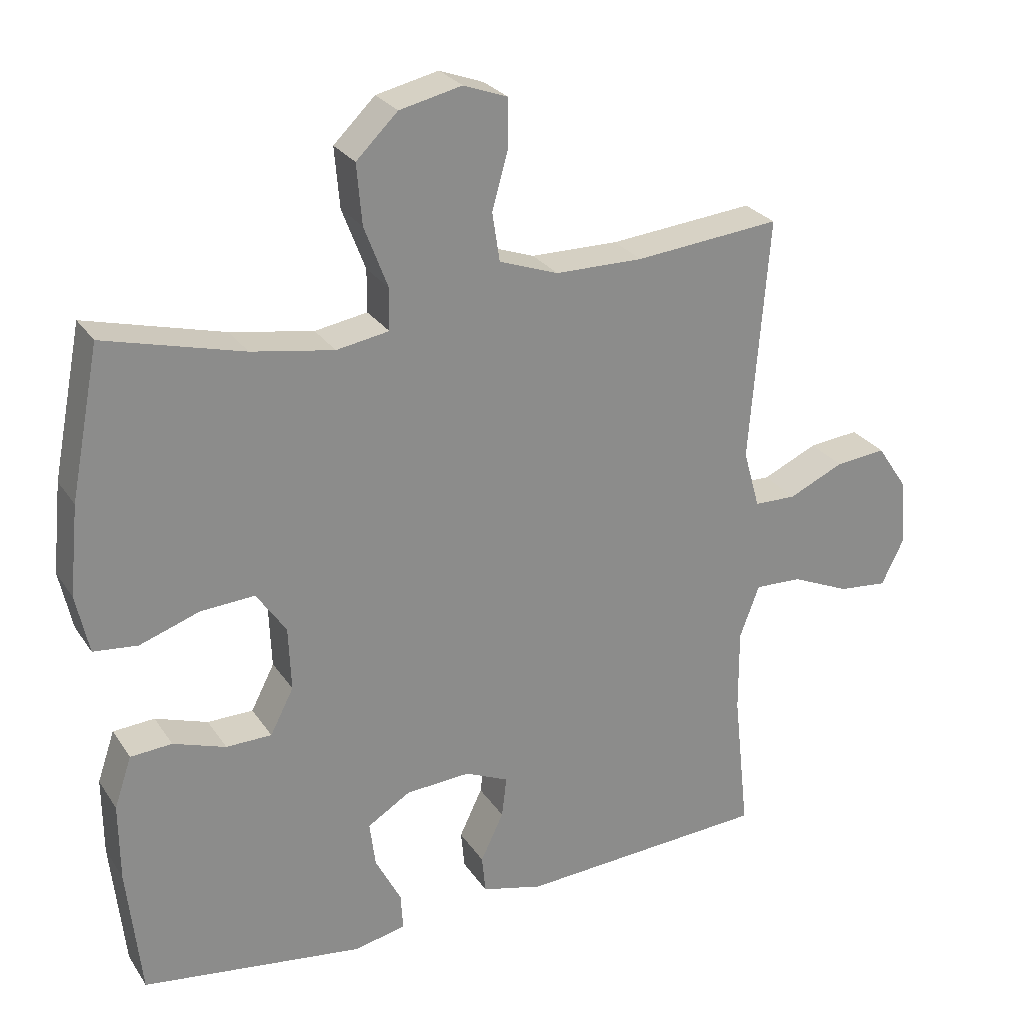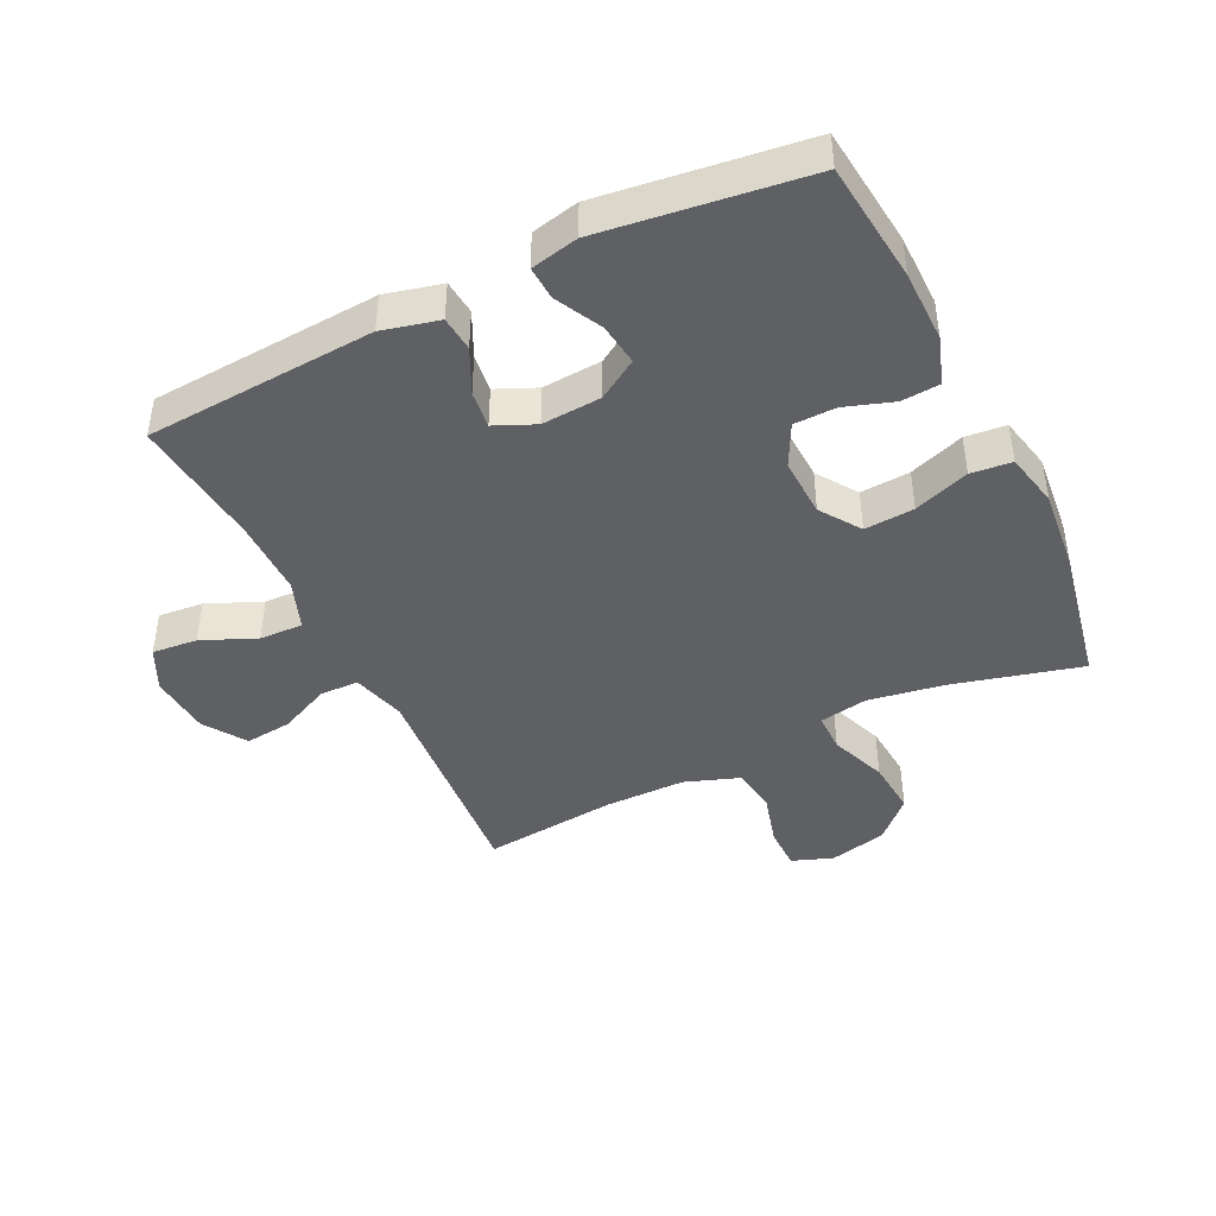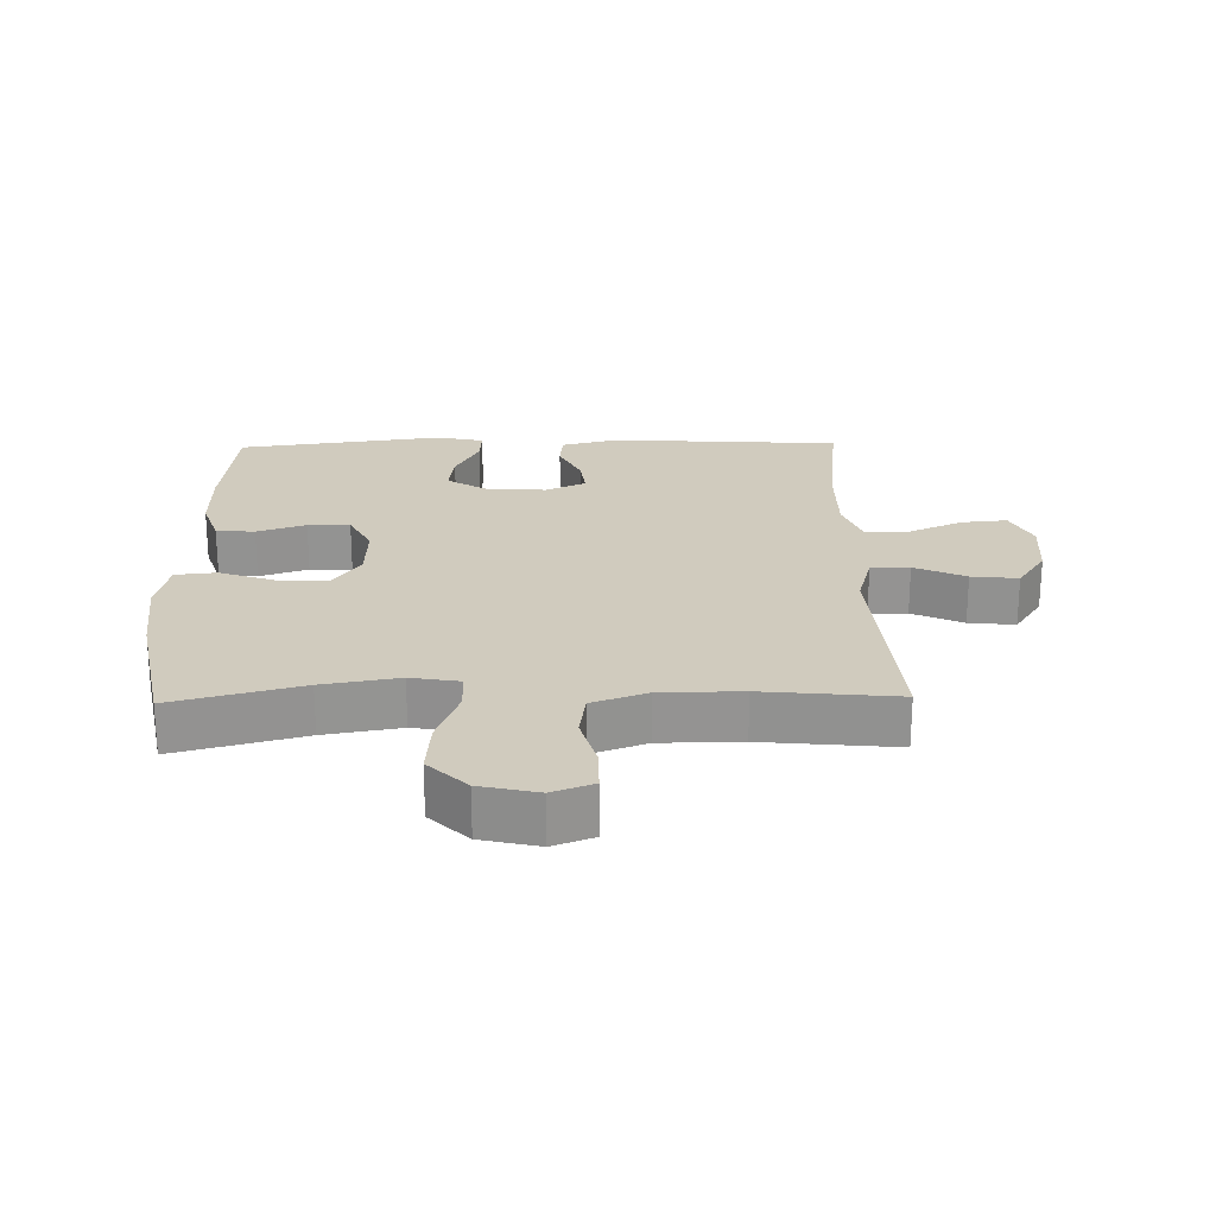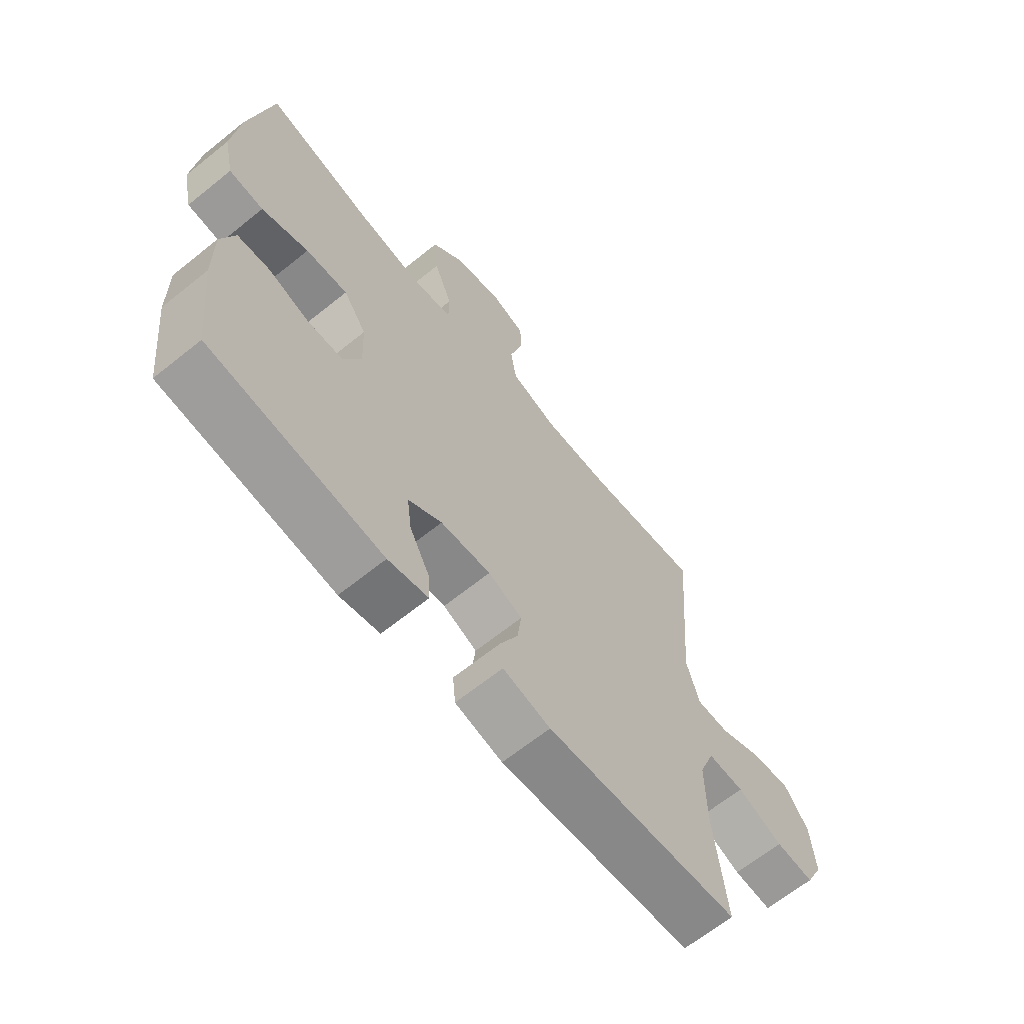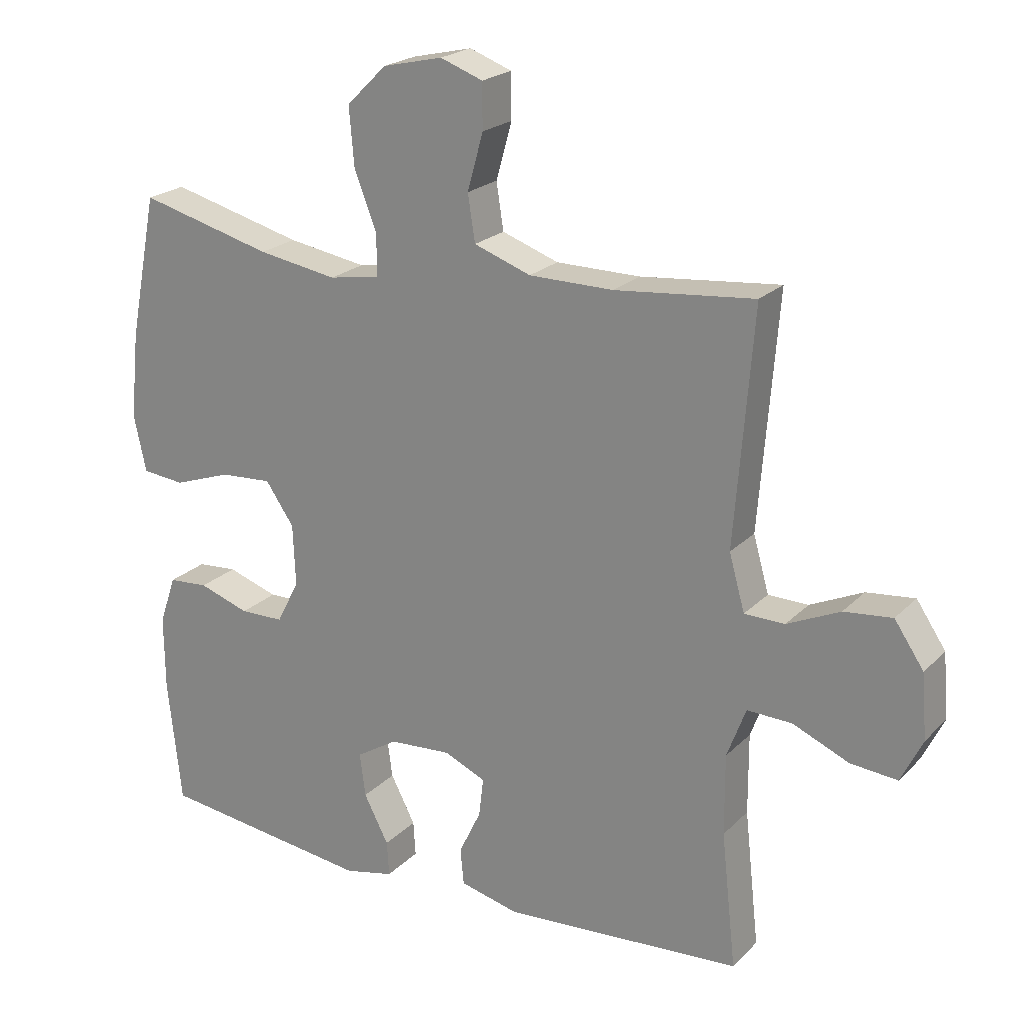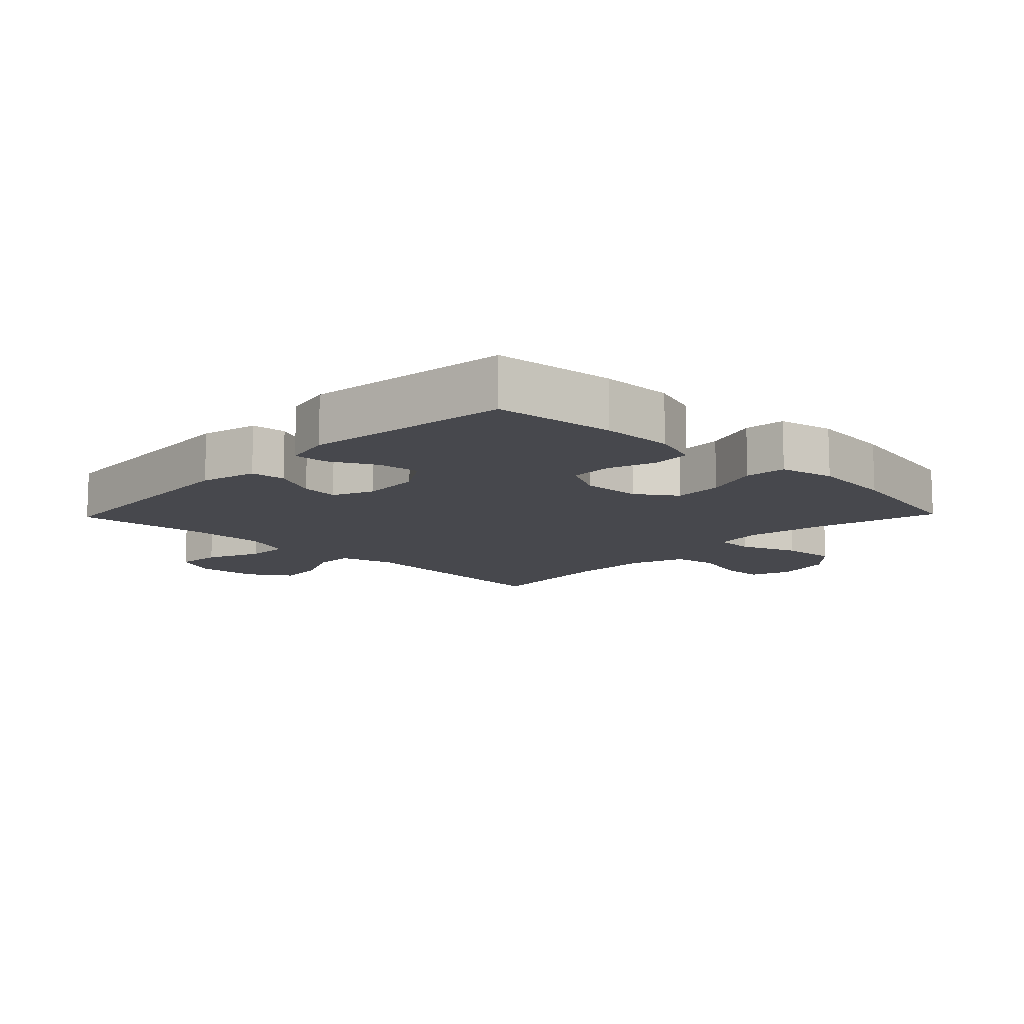
<metadata>
{"format":"obj","ext":"obj","renderer":"f3d","projection":"perspective","resolution":1024,"background":"white","views":[{"elev":26.3,"azim":-26.2,"up":"+Z"},{"elev":-43.8,"azim":-154.0,"up":"+Y"},{"elev":23.4,"azim":-1.2,"up":"+Y"},{"elev":-65.4,"azim":-51.0,"up":"+Z"},{"elev":21.7,"azim":31.2,"up":"+Z"},{"elev":-11.7,"azim":-134.0,"up":"+Y"}]}
</metadata>
<code>
o path1482
v -0.576 0.0375 0.2524
v -0.5895 0.0375 0.1195
v -0.5703 0.0375 0.03182
v -0.5048 0.0375 0.02523
v -0.416 0.0375 0.05617
v -0.3362 0.0375 0.06128
v -0.2922 0.0375 -0.002506
v -0.2882 0.0375 -0.09722
v -0.3228 0.0375 -0.1646
v -0.3903 0.0375 -0.1658
v -0.4681 0.0375 -0.1396
v -0.5295 0.0375 -0.144
v -0.555 0.0375 -0.2194
v -0.554 0.0375 -0.3349
v -0.5329 0.0375 -0.5279
v -0.2043 0.0375 -0.5708
v -0.1279 0.0375 -0.5541
v -0.1312 0.0375 -0.4999
v -0.1695 0.0375 -0.4264
v -0.1784 0.0375 -0.3591
v -0.1145 0.0375 -0.3195
v -0.01912 0.0375 -0.3132
v 0.04543 0.0375 -0.3416
v 0.03827 0.0375 -0.4019
v 0.004271 0.0375 -0.4728
v 0.009748 0.0375 -0.5289
v 0.1003 0.0375 -0.5514
v 0.469 0.0375 -0.5279
v 0.4461 0.0375 -0.3181
v 0.4455 0.0375 -0.1939
v 0.4747 0.0375 -0.116
v 0.5441 0.0375 -0.1185
v 0.6306 0.0375 -0.156
v 0.7031 0.0375 -0.1628
v 0.7362 0.0375 -0.09506
v 0.728 0.0375 0.004517
v 0.6828 0.0375 0.07154
v 0.6083 0.0375 0.06364
v 0.5269 0.0375 0.02644
v 0.4647 0.0375 0.02756
v 0.4405 0.0375 0.1137
v 0.469 0.0375 0.4738
v 0.2541 0.0375 0.4525
v 0.1242 0.0375 0.4534
v 0.03657 0.0375 0.4847
v 0.02547 0.0375 0.5563
v 0.04972 0.0375 0.6434
v 0.04932 0.0375 0.7124
v -0.0161 0.0375 0.7365
v -0.1083 0.0375 0.7154
v -0.1696 0.0375 0.6553
v -0.162 0.0375 0.5667
v -0.1274 0.0375 0.4759
v -0.1277 0.0375 0.4133
v -0.2056 0.0375 0.4
v -0.3277 0.0375 0.4203
v -0.5329 0.0375 0.4738
v -0.576 -0.0375 0.2524
v -0.5895 -0.0375 0.1195
v -0.5703 -0.0375 0.03182
v -0.5048 -0.0375 0.02523
v -0.416 -0.0375 0.05617
v -0.3362 -0.0375 0.06128
v -0.2922 -0.0375 -0.002506
v -0.2882 -0.0375 -0.09722
v -0.3228 -0.0375 -0.1646
v -0.3903 -0.0375 -0.1658
v -0.4681 -0.0375 -0.1396
v -0.5295 -0.0375 -0.144
v -0.555 -0.0375 -0.2194
v -0.554 -0.0375 -0.3349
v -0.5329 -0.0375 -0.5279
v -0.2043 -0.0375 -0.5708
v -0.1279 -0.0375 -0.5541
v -0.1312 -0.0375 -0.4999
v -0.1695 -0.0375 -0.4264
v -0.1784 -0.0375 -0.3591
v -0.1145 -0.0375 -0.3195
v -0.01912 -0.0375 -0.3132
v 0.04543 -0.0375 -0.3416
v 0.03827 -0.0375 -0.4019
v 0.004271 -0.0375 -0.4728
v 0.009748 -0.0375 -0.5289
v 0.1003 -0.0375 -0.5514
v 0.469 -0.0375 -0.5279
v 0.4461 -0.0375 -0.3181
v 0.4455 -0.0375 -0.1939
v 0.4747 -0.0375 -0.116
v 0.5441 -0.0375 -0.1185
v 0.6306 -0.0375 -0.156
v 0.7031 -0.0375 -0.1628
v 0.7362 -0.0375 -0.09506
v 0.728 -0.0375 0.004517
v 0.6828 -0.0375 0.07154
v 0.6083 -0.0375 0.06364
v 0.5269 -0.0375 0.02644
v 0.4647 -0.0375 0.02756
v 0.4405 -0.0375 0.1137
v 0.469 -0.0375 0.4738
v 0.2541 -0.0375 0.4525
v 0.1242 -0.0375 0.4534
v 0.03657 -0.0375 0.4847
v 0.02547 -0.0375 0.5563
v 0.04972 -0.0375 0.6434
v 0.04932 -0.0375 0.7124
v -0.0161 -0.0375 0.7365
v -0.1083 -0.0375 0.7154
v -0.1696 -0.0375 0.6553
v -0.162 -0.0375 0.5667
v -0.1274 -0.0375 0.4759
v -0.1277 -0.0375 0.4133
v -0.2056 -0.0375 0.4
v -0.3277 -0.0375 0.4203
v -0.5329 -0.0375 0.4738
v -0.2043 0.0375 -0.5708
v -0.1279 0.0375 -0.5541
v -0.1279 0.0375 -0.5541
v -0.1312 0.0375 -0.4999
v 0.009748 0.0375 -0.5289
v 0.009748 0.0375 -0.5289
v 0.1003 0.0375 -0.5514
v -0.5329 0.0375 -0.5279
v -0.5329 0.0375 -0.5279
v 0.469 0.0375 -0.5279
v 0.469 0.0375 -0.5279
v 0.004271 0.0375 -0.4728
v -0.1695 0.0375 -0.4264
v 0.03827 0.0375 -0.4019
v -0.554 0.0375 -0.3349
v 0.4461 0.0375 -0.3181
v -0.1784 0.0375 -0.3591
v -0.1784 0.0375 -0.3591
v 0.04543 0.0375 -0.3416
v 0.04543 0.0375 -0.3416
v -0.1145 0.0375 -0.3195
v -0.01912 0.0375 -0.3132
v -0.555 0.0375 -0.2194
v 0.4455 0.0375 -0.1939
v -0.5295 0.0375 -0.144
v -0.5295 0.0375 -0.144
v -0.3228 0.0375 -0.1646
v -0.3228 0.0375 -0.1646
v -0.3903 0.0375 -0.1658
v 0.4747 0.0375 -0.116
v 0.4747 0.0375 -0.116
v -0.4681 0.0375 -0.1396
v -0.2882 0.0375 -0.09722
v 0.6306 0.0375 -0.156
v 0.7031 0.0375 -0.1628
v 0.7031 0.0375 -0.1628
v 0.7362 0.0375 -0.09506
v 0.5441 0.0375 -0.1185
v -0.2922 0.0375 -0.002506
v 0.728 0.0375 0.004517
v -0.3362 0.0375 0.06128
v 0.5269 0.0375 0.02644
v 0.4647 0.0375 0.02756
v 0.4647 0.0375 0.02756
v 0.6828 0.0375 0.07154
v 0.6828 0.0375 0.07154
v -0.5703 0.0375 0.03182
v -0.5703 0.0375 0.03182
v -0.5048 0.0375 0.02523
v -0.416 0.0375 0.05617
v 0.6083 0.0375 0.06364
v 0.4405 0.0375 0.1137
v -0.5895 0.0375 0.1195
v -0.576 0.0375 0.2524
v -0.2056 0.0375 0.4
v -0.3277 0.0375 0.4203
v -0.1277 0.0375 0.4133
v -0.1277 0.0375 0.4133
v -0.1274 0.0375 0.4759
v 0.2541 0.0375 0.4525
v 0.1242 0.0375 0.4534
v 0.469 0.0375 0.4738
v 0.469 0.0375 0.4738
v -0.5329 0.0375 0.4738
v -0.5329 0.0375 0.4738
v 0.03657 0.0375 0.4847
v 0.03657 0.0375 0.4847
v -0.162 0.0375 0.5667
v 0.02547 0.0375 0.5563
v 0.04972 0.0375 0.6434
v -0.1696 0.0375 0.6553
v 0.04932 0.0375 0.7124
v 0.04932 0.0375 0.7124
v -0.1083 0.0375 0.7154
v -0.0161 0.0375 0.7365
v -0.2043 -0.0375 -0.5708
v -0.1279 -0.0375 -0.5541
v -0.1279 -0.0375 -0.5541
v -0.1312 -0.0375 -0.4999
v 0.009748 -0.0375 -0.5289
v 0.009748 -0.0375 -0.5289
v 0.1003 -0.0375 -0.5514
v -0.5329 -0.0375 -0.5279
v -0.5329 -0.0375 -0.5279
v 0.469 -0.0375 -0.5279
v 0.469 -0.0375 -0.5279
v 0.004271 -0.0375 -0.4728
v -0.1695 -0.0375 -0.4264
v 0.03827 -0.0375 -0.4019
v -0.554 -0.0375 -0.3349
v 0.4461 -0.0375 -0.3181
v -0.1784 -0.0375 -0.3591
v -0.1784 -0.0375 -0.3591
v 0.04543 -0.0375 -0.3416
v 0.04543 -0.0375 -0.3416
v -0.1145 -0.0375 -0.3195
v -0.01912 -0.0375 -0.3132
v -0.555 -0.0375 -0.2194
v 0.4455 -0.0375 -0.1939
v -0.5295 -0.0375 -0.144
v -0.5295 -0.0375 -0.144
v -0.3228 -0.0375 -0.1646
v -0.3228 -0.0375 -0.1646
v -0.3903 -0.0375 -0.1658
v 0.4747 -0.0375 -0.116
v 0.4747 -0.0375 -0.116
v -0.4681 -0.0375 -0.1396
v -0.2882 -0.0375 -0.09722
v 0.6306 -0.0375 -0.156
v 0.7031 -0.0375 -0.1628
v 0.7031 -0.0375 -0.1628
v 0.7362 -0.0375 -0.09506
v 0.5441 -0.0375 -0.1185
v -0.2922 -0.0375 -0.002506
v 0.728 -0.0375 0.004517
v -0.3362 -0.0375 0.06128
v 0.5269 -0.0375 0.02644
v 0.4647 -0.0375 0.02756
v 0.4647 -0.0375 0.02756
v 0.6828 -0.0375 0.07154
v 0.6828 -0.0375 0.07154
v -0.5703 -0.0375 0.03182
v -0.5703 -0.0375 0.03182
v -0.5048 -0.0375 0.02523
v -0.416 -0.0375 0.05617
v 0.6083 -0.0375 0.06364
v 0.4405 -0.0375 0.1137
v -0.5895 -0.0375 0.1195
v -0.576 -0.0375 0.2524
v -0.2056 -0.0375 0.4
v -0.3277 -0.0375 0.4203
v -0.1277 -0.0375 0.4133
v -0.1277 -0.0375 0.4133
v -0.1274 -0.0375 0.4759
v 0.2541 -0.0375 0.4525
v 0.1242 -0.0375 0.4534
v 0.469 -0.0375 0.4738
v 0.469 -0.0375 0.4738
v -0.5329 -0.0375 0.4738
v -0.5329 -0.0375 0.4738
v 0.03657 -0.0375 0.4847
v 0.03657 -0.0375 0.4847
v -0.162 -0.0375 0.5667
v 0.02547 -0.0375 0.5563
v 0.04972 -0.0375 0.6434
v -0.1696 -0.0375 0.6553
v 0.04932 -0.0375 0.7124
v 0.04932 -0.0375 0.7124
v -0.1083 -0.0375 0.7154
v -0.0161 -0.0375 0.7365
f 228 222 211
f 250 241 249
f 193 190 191
f 241 250 228
f 258 263 257
f 213 208 205
f 226 229 223
f 206 216 218
f 208 232 211
f 211 222 210
f 245 230 244
f 232 241 211
f 239 230 245
f 196 201 194
f 223 240 227
f 196 203 201
f 246 230 228
f 243 239 245
f 234 240 229
f 239 242 238
f 206 218 204
f 202 197 190
f 223 229 240
f 231 227 240
f 205 203 196
f 218 221 212
f 210 216 206
f 238 242 236
f 264 263 259
f 232 219 231
f 260 257 263
f 248 258 257
f 250 246 228
f 208 203 205
f 243 245 253
f 242 239 243
f 206 197 202
f 197 206 204
f 258 248 255
f 202 190 193
f 255 248 246
f 259 263 258
f 204 218 212
f 212 221 214
f 255 246 250
f 216 210 222
f 224 226 223
f 249 241 251
f 241 228 211
f 261 264 259
f 227 231 219
f 219 232 213
f 205 196 199
f 213 232 208
f 244 230 246
f 16 117 192 73
f 17 18 75 74
f 120 27 84 195
f 123 16 73 198
f 27 125 200 84
f 25 26 83 82
f 18 19 76 75
f 24 25 82 81
f 14 15 72 71
f 28 29 86 85
f 19 132 207 76
f 134 24 81 209
f 20 21 78 77
f 22 23 80 79
f 13 14 71 70
f 21 22 79 78
f 29 30 87 86
f 140 13 70 215
f 142 10 67 217
f 30 145 220 87
f 11 12 69 68
f 10 11 68 67
f 8 9 66 65
f 33 150 225 90
f 34 35 92 91
f 32 33 90 89
f 31 32 89 88
f 7 8 65 64
f 35 36 93 92
f 6 7 64 63
f 39 158 233 96
f 36 160 235 93
f 162 4 61 237
f 4 5 62 61
f 38 39 96 95
f 37 38 95 94
f 40 41 98 97
f 2 3 60 59
f 5 6 63 62
f 1 2 59 58
f 55 56 113 112
f 172 55 112 247
f 53 54 111 110
f 43 44 101 100
f 177 43 100 252
f 41 42 99 98
f 179 1 58 254
f 44 181 256 101
f 56 57 114 113
f 52 53 110 109
f 45 46 103 102
f 46 47 104 103
f 51 52 109 108
f 47 187 262 104
f 50 51 108 107
f 49 50 107 106
f 48 49 106 105
f 153 136 147
f 175 174 166
f 118 116 115
f 166 153 175
f 183 182 188
f 138 130 133
f 151 148 154
f 131 143 141
f 133 136 157
f 136 135 147
f 170 169 155
f 157 136 166
f 164 170 155
f 121 119 126
f 148 152 165
f 121 126 128
f 171 153 155
f 168 170 164
f 159 154 165
f 164 163 167
f 131 129 143
f 127 115 122
f 148 165 154
f 156 165 152
f 130 121 128
f 143 137 146
f 135 131 141
f 163 161 167
f 189 184 188
f 157 156 144
f 185 188 182
f 173 182 183
f 175 153 171
f 133 130 128
f 168 178 170
f 167 168 164
f 131 127 122
f 122 129 131
f 183 180 173
f 127 118 115
f 180 171 173
f 184 183 188
f 129 137 143
f 137 139 146
f 180 175 171
f 141 147 135
f 149 148 151
f 174 176 166
f 166 136 153
f 186 184 189
f 152 144 156
f 144 138 157
f 130 124 121
f 138 133 157
f 169 171 155

</code>
